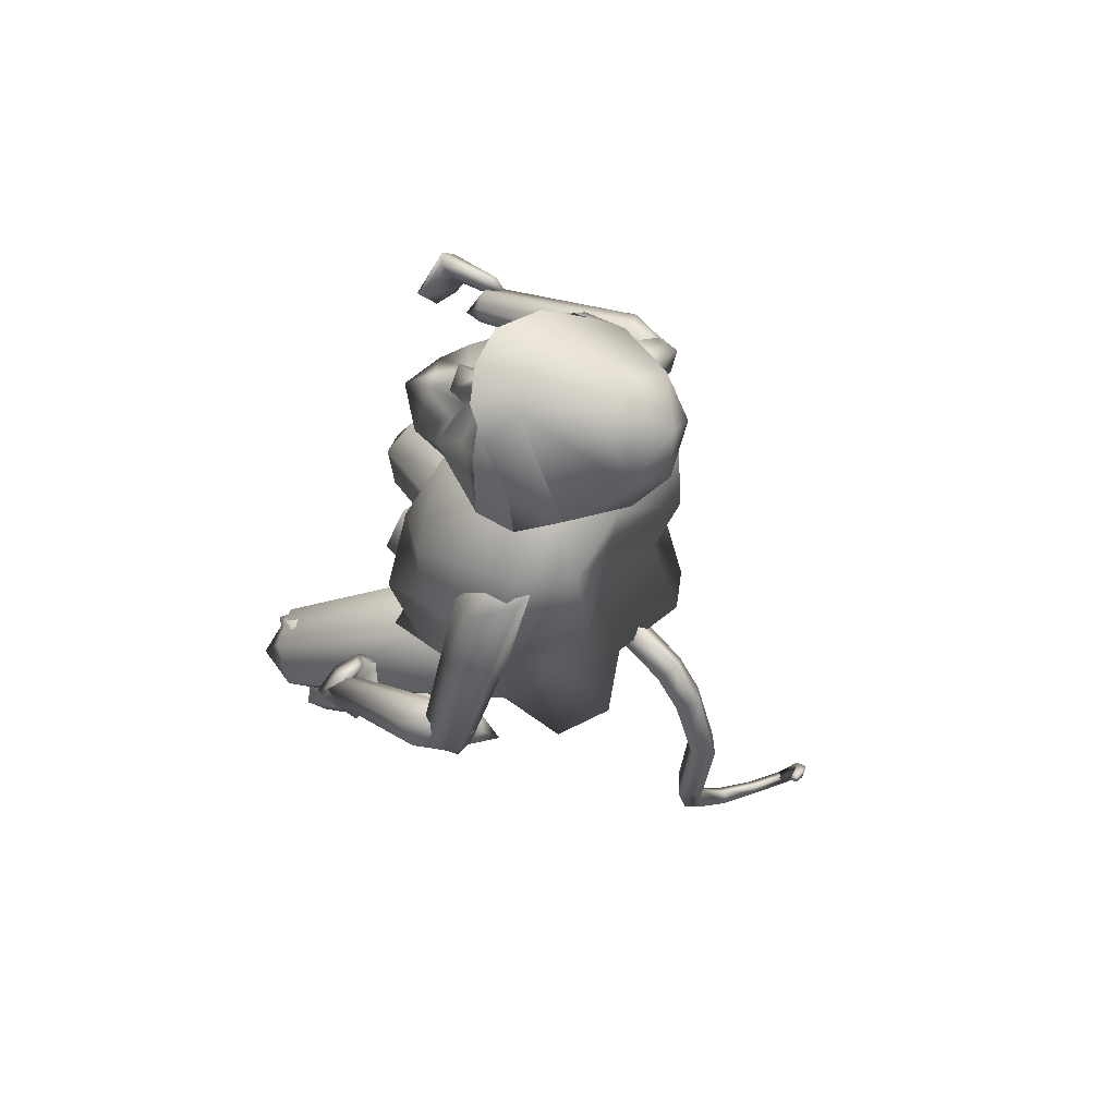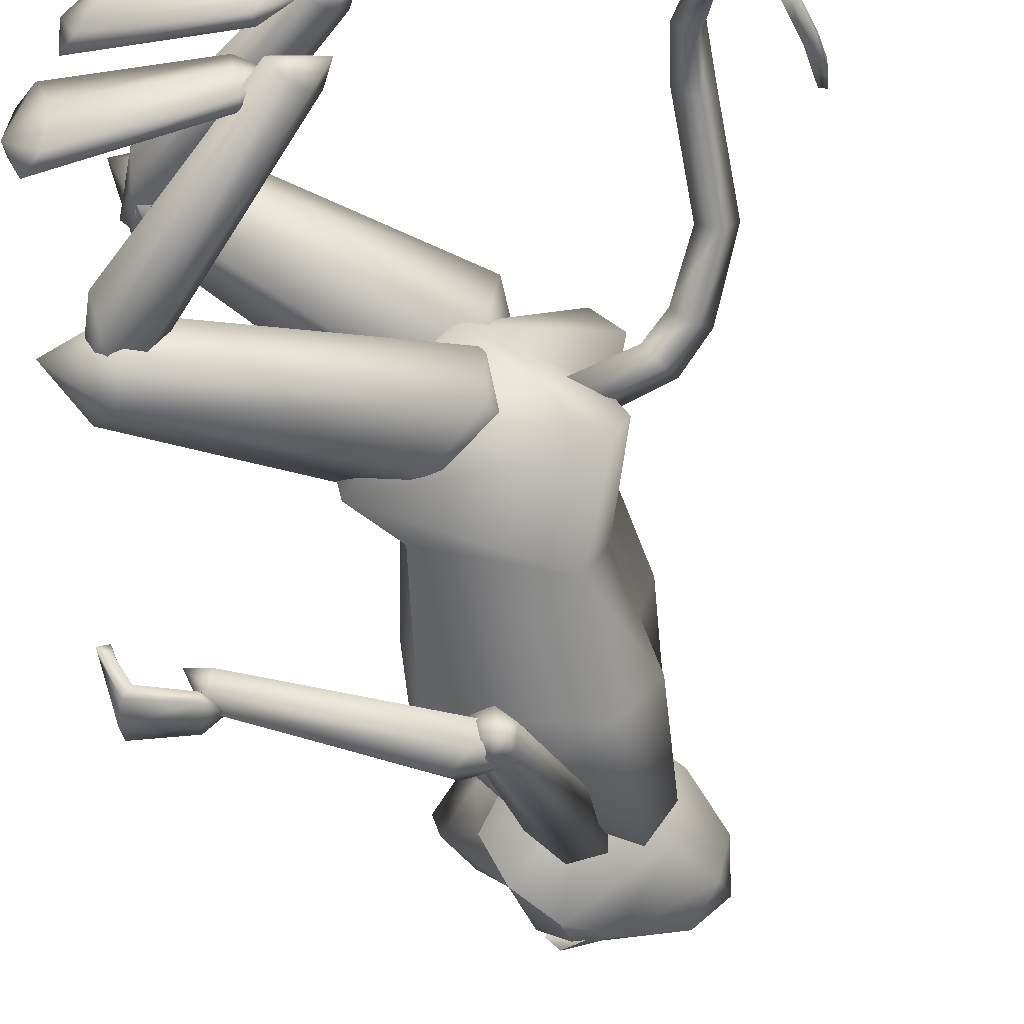
<metadata>
{"format":"obj","ext":"obj","renderer":"f3d","projection":"perspective","resolution":1024,"background":"white","views":[{"elev":68.3,"azim":-147.1,"up":"+Z"},{"elev":-57.6,"azim":-168.7,"up":"+Y"}]}
</metadata>
<code>
o head.002_Sphere.002
v -0.6074 -0.1504 1.502
v -0.5232 -0.1278 1.347
v -0.7035 -0.0146 1.6
v -0.6525 0.01578 1.473
v -0.5554 -0.009128 1.326
v -0.4874 0.01219 1.309
v -0.3887 0.02999 1.366
v -0.6867 -0.04386 1.71
v -0.6688 0.05828 1.66
v -0.5925 0.142 1.577
v -0.5192 0.1791 1.513
v -0.4319 0.1648 1.457
v -0.354 0.1029 1.426
v -0.6081 0.03524 1.738
v -0.5821 -0.06068 1.754
v -0.6167 -0.1336 1.694
v -0.5023 -0.1903 1.635
v -0.415 -0.2046 1.58
v -0.3417 -0.1675 1.515
v -0.3019 -0.08897 1.459
v -0.6774 -0.1105 1.617
v -0.4523 -0.1172 1.332
v -0.3626 -0.06593 1.382
v -0.5919 0.1418 1.578
v -0.5928 0.1415 1.578
v -0.4193 -0.1564 1.66
v -0.5005 0.1636 1.606
v -0.5946 -0.01443 1.746
v -0.5192 0.1791 1.513
v -0.4319 0.1648 1.457
v -0.4874 0.1021 1.711
v -0.4216 0.1482 1.636
v -0.4423 -0.06403 1.74
v -0.3567 -0.09093 1.678
v -0.415 -0.2046 1.58
v -0.3417 -0.1675 1.515
v -0.3746 0.03857 1.702
v -0.4193 -0.1564 1.66
v -0.5005 0.1636 1.606
v -0.4675 0.02313 1.734
v -0.3887 0.02999 1.366
v -0.4319 0.1648 1.457
v -0.354 0.1029 1.426
v -0.4216 0.1482 1.636
v -0.3742 0.1122 1.583
v -0.2635 0.1009 1.476
v -0.3567 -0.09093 1.678
v -0.3291 -0.05396 1.612
v -0.2285 -0.02823 1.499
v -0.3065 0.01 1.427
v -0.3417 -0.1675 1.515
v -0.3019 -0.08897 1.459
v -0.3626 -0.06593 1.382
v -0.3073 0.01806 1.64
v -0.3197 0.06381 1.632
v -0.3746 0.03857 1.702
v -0.409 -0.02436 1.667
v -0.4347 0.07354 1.651
v -0.3307 0.001932 1.607
v -0.3459 0.05823 1.598
v -0.2096 0.04859 1.511
v -0.2691 0.05801 1.573
v -0.262 0.03068 1.578
v -0.3691 0.05935 1.61
v -0.3514 -0.003299 1.621
v -0.3928 0.01012 1.663
v -0.4023 0.04235 1.658
v -0.3616 0.04349 1.667
v -0.3566 0.0286 1.668
v -0.277 -0.0539 1.56
v -0.3011 -0.01446 1.559
v -0.3244 0.07276 1.544
v -0.3233 0.1191 1.529
v -0.3577 -0.02117 1.758
v -0.3636 0.04641 1.752
v -0.443 0.1428 1.697
v -0.392 0.1057 1.736
v -0.446 -0.1673 1.652
v -0.3898 -0.1031 1.721
v -0.4498 0.02616 1.765
v -0.4352 -0.03244 1.772
v -0.469 0.08333 1.752
f 2 1 4
f 2 4 5
f 7 6 12
f 7 12 13
f 6 5 11
f 6 11 12
f 5 4 10
f 5 10 11
f 4 3 9
f 4 9 25
f 4 25 10
f 10 25 24
f 77 82 80
f 77 80 75
f 79 17 78
f 74 81 79
f 20 19 22
f 20 22 23
f 22 2 5
f 22 5 6
f 1 21 3
f 1 3 4
f 23 22 6
f 23 6 7
f 21 8 3
f 3 8 9
f 9 8 14
f 14 8 28
f 15 8 16
f 19 18 2
f 19 2 22
f 1 2 18
f 1 18 17
f 21 1 17
f 21 17 16
f 16 8 21
f 17 18 78
f 24 82 76
f 27 24 76
f 11 10 24
f 11 24 27
f 8 15 28
f 75 80 81
f 75 81 74
f 18 26 78
f 81 15 16
f 81 16 17
f 82 14 28
f 82 28 80
f 80 28 15
f 80 15 81
f 9 14 82
f 25 9 82
f 25 82 24
f 81 17 79
f 82 77 76
f 32 29 39
f 32 31 40
f 32 40 37
f 34 35 36
f 32 39 31
f 35 34 38
f 34 33 38
f 37 40 33
f 37 33 34
f 30 29 32
f 43 42 73
f 43 73 46
f 45 42 44
f 59 54 65
f 68 56 69
f 70 48 51
f 50 53 41
f 50 41 43
f 50 43 46
f 50 49 52
f 50 52 53
f 64 55 60
f 59 60 55
f 59 55 54
f 47 48 57
f 44 56 58
f 69 56 66
f 56 47 57
f 45 44 58
f 49 61 63
f 71 59 48
f 71 48 70
f 46 73 72
f 61 46 62
f 63 61 62
f 49 50 61
f 50 46 61
f 46 72 62
f 59 71 63
f 59 63 62
f 59 62 60
f 64 45 58
f 45 64 60
f 48 59 65
f 56 57 66
f 57 48 65
f 56 67 58
f 67 64 58
f 55 68 69
f 55 69 54
f 55 64 67
f 55 67 68
f 57 65 66
f 54 69 66
f 54 66 65
f 71 49 63
f 49 71 70
f 49 70 51
f 49 51 52
f 73 45 60
f 73 60 72
f 42 45 73
f 72 60 62
f 48 47 51
f 68 67 56
o Cylinder.013_Cylinder
v -0.6077 -0.01865 0.7013
v -0.736 0.008746 0.6771
v -0.6258 -0.05113 0.7414
v -0.7652 -0.02188 0.7096
v -0.6209 -0.08364 0.6977
v -0.7495 -0.05599 0.6705
v -0.6027 -0.05116 0.6576
v -0.7203 -0.02537 0.638
v -0.7946 0.02564 0.6238
v -0.8306 -0.003304 0.6449
v -0.8074 -0.03894 0.6144
v -0.7714 -0.009995 0.5933
v -0.8581 0.05345 0.491
v -0.8973 0.02644 0.4919
v -0.869 -0.0111 0.4783
v -0.8298 0.01592 0.4774
v -0.8572 0.08274 0.2705
v -0.8977 0.05784 0.2848
v -0.8719 0.01811 0.2799
v -0.8314 0.04301 0.2656
v -0.8677 0.06419 0.1439
v -0.8991 0.05736 0.179
v -0.88 0.0266 0.1953
v -0.8486 0.03342 0.1601
v -0.9136 -0.009203 0.05966
v -0.9341 -0.005626 0.08759
v -0.9207 -0.02353 0.1069
v -0.9002 -0.02711 0.07897
v -0.9629 -0.08335 0.02836
v -0.9752 -0.07396 0.0467
v -0.965 -0.0819 0.06444
v -0.9527 -0.09129 0.04609
v -1.008 -0.1385 0.0355
v -1.02 -0.1291 0.05384
v -1.01 -0.137 0.07158
v -0.9973 -0.1464 0.05324
v -1.015 -0.149 0.04767
v -1.02 -0.13 0.05196
v -1.002 -0.1265 0.05941
v -0.9969 -0.1455 0.05512
v -1.045 -0.1589 0.1482
v -1.048 -0.1399 0.1427
v -1.028 -0.1357 0.1446
v -1.025 -0.1548 0.1501
v -1.053 -0.1328 0.2108
v -1.056 -0.1188 0.1936
v -1.035 -0.1167 0.1881
v -1.033 -0.1307 0.2054
v -1.051 -0.09829 0.2482
v -1.053 -0.08912 0.2368
v -1.039 -0.08774 0.2332
v -1.038 -0.09691 0.2446
f 83 84 86
f 83 86 85
f 85 86 88
f 85 88 87
f 84 90 94
f 84 94 91
f 84 83 89
f 84 89 90
f 87 88 90
f 87 90 89
f 83 85 87
f 83 87 89
f 94 93 97
f 94 97 98
f 90 88 93
f 90 93 94
f 86 84 91
f 86 91 92
f 88 86 92
f 88 92 93
f 97 96 100
f 97 100 101
f 91 94 98
f 91 98 95
f 92 91 95
f 92 95 96
f 93 92 96
f 93 96 97
f 101 100 104
f 101 104 105
f 98 97 101
f 98 101 102
f 95 98 102
f 95 102 99
f 96 95 99
f 96 99 100
f 104 103 107
f 104 107 108
f 102 101 105
f 102 105 106
f 99 102 106
f 99 106 103
f 100 99 103
f 100 103 104
f 107 110 114
f 107 114 111
f 105 104 108
f 105 108 109
f 106 105 109
f 106 109 110
f 103 106 110
f 103 110 107
f 114 113 117
f 114 117 118
f 108 107 111
f 108 111 112
f 109 108 112
f 109 112 113
f 110 109 113
f 110 113 114
f 118 117 121
f 118 121 122
f 111 114 118
f 111 118 115
f 112 111 115
f 112 115 116
f 113 112 116
f 113 116 117
f 121 120 124
f 121 124 125
f 115 118 122
f 115 122 119
f 116 115 119
f 116 119 120
f 117 116 120
f 117 120 121
f 124 123 127
f 124 127 128
f 122 121 125
f 122 125 126
f 119 122 126
f 119 126 123
f 120 119 123
f 120 123 124
f 127 130 134
f 127 134 131
f 125 124 128
f 125 128 129
f 126 125 129
f 126 129 130
f 123 126 130
f 123 130 127
f 132 131 134
f 132 134 133
f 128 127 131
f 128 131 132
f 129 128 132
f 129 132 133
f 130 129 133
f 130 133 134
o Cylinder.012_Cylinder.000
v -0.02389 -0.4571 0.8556
v 0.08558 -0.4253 0.7921
v -0.03357 -0.4811 0.8209
v 0.07306 -0.474 0.7402
v -0.03281 -0.4987 0.8277
v 0.09569 -0.4697 0.7235
v -0.02238 -0.4924 0.8692
v 0.1073 -0.4342 0.7699
v -0.0127 -0.4684 0.9039
v 0.1108 -0.3922 0.8261
v -0.01345 -0.4508 0.8971
v 0.1012 -0.3869 0.8366
v 0.0872 -0.4228 0.7537
v -0.05947 -0.4729 0.8713
v 0.063 -0.4573 0.8328
v 0.05665 -0.4888 0.7844
v 0.07085 -0.5114 0.7896
v 0.09138 -0.5024 0.8432
v 0.09773 -0.4709 0.8915
v 0.08353 -0.4483 0.8863
f 149 136 138
f 149 138 150
f 150 138 140
f 150 140 151
f 151 140 142
f 151 142 152
f 152 142 144
f 152 144 153
f 146 144 147
f 154 146 136
f 154 136 149
f 153 144 146
f 153 146 154
f 137 139 148
f 140 147 142
f 136 146 147
f 138 136 147
f 140 138 147
f 144 142 147
f 135 137 148
f 139 141 148
f 145 148 143
f 141 143 148
f 145 135 148
f 135 149 150
f 135 150 137
f 137 150 151
f 137 151 139
f 139 151 152
f 139 152 141
f 141 152 153
f 141 153 143
f 149 135 145
f 149 145 154
f 143 153 154
f 143 154 145
o Cylinder.011_Cylinder.013
v -0.3896 -0.4294 0.9745
v -0.4165 -0.2199 1.275
v -0.3812 -0.4637 0.9975
v -0.4034 -0.2575 1.335
v -0.414 -0.4942 1.013
v -0.4568 -0.2715 1.403
v -0.4553 -0.4903 1.005
v -0.5234 -0.2477 1.412
v -0.4637 -0.4559 0.9815
v -0.5366 -0.2101 1.353
v -0.4309 -0.4255 0.9665
v -0.4831 -0.1962 1.285
v -0.4618 -0.2062 1.392
v -0.4423 -0.5022 0.9642
f 155 156 158
f 155 158 157
f 157 158 160
f 157 160 159
f 159 160 162
f 159 162 161
f 161 162 164
f 161 164 163
f 166 164 167
f 156 155 165
f 156 165 166
f 163 164 166
f 163 166 165
f 157 159 168
f 160 167 162
f 156 166 167
f 158 156 167
f 160 158 167
f 164 162 167
f 155 157 168
f 159 161 168
f 165 168 163
f 161 163 168
f 165 155 168
o Cylinder.010_Cylinder.012
v -0.02612 -0.4767 0.8572
v -0.349 -0.5089 1.017
v -0.04018 -0.4664 0.8287
v -0.3958 -0.4968 0.9837
v -0.0469 -0.4291 0.8185
v -0.4551 -0.4456 0.9925
v -0.03955 -0.4021 0.8367
v -0.4675 -0.4066 1.034
v -0.0255 -0.4124 0.8651
v -0.4207 -0.4187 1.067
v -0.01878 -0.4496 0.8754
v -0.3615 -0.4699 1.059
v -0.4587 -0.4695 1.042
v 3.2e-05 -0.4109 0.8236
f 169 170 172
f 169 172 171
f 171 172 174
f 171 174 173
f 173 174 176
f 173 176 175
f 175 176 178
f 175 178 177
f 180 178 181
f 170 169 179
f 170 179 180
f 177 178 180
f 177 180 179
f 171 173 182
f 174 181 176
f 170 180 181
f 172 170 181
f 174 172 181
f 178 176 181
f 169 171 182
f 173 175 182
f 179 182 177
f 175 177 182
f 179 169 182
o Cylinder.009_Cylinder.011
v -0.1866 0.3857 0.6638
v -0.4057 0.4299 0.9481
v -0.1887 0.3524 0.6661
v -0.4245 0.3811 0.9744
v -0.2146 0.3296 0.6474
v -0.4967 0.3535 0.9895
v -0.2383 0.34 0.6263
v -0.5501 0.3747 0.9782
v -0.2361 0.3732 0.624
v -0.5313 0.4235 0.9519
v -0.2103 0.3961 0.6427
v -0.4591 0.4511 0.9368
v -0.5035 0.4039 1.011
v -0.2051 0.3442 0.5999
f 183 184 186
f 183 186 185
f 185 186 188
f 185 188 187
f 187 188 190
f 187 190 189
f 189 190 192
f 189 192 191
f 194 192 195
f 184 183 193
f 184 193 194
f 191 192 194
f 191 194 193
f 185 187 196
f 188 195 190
f 184 194 195
f 186 184 195
f 188 186 195
f 192 190 195
f 183 185 196
f 187 189 196
f 193 196 191
f 189 191 196
f 193 183 196
o Cylinder.008_Cylinder.009
v -0.4586 0.4173 0.9494
v -0.4482 0.2666 1.285
v -0.4671 0.3801 0.9315
v -0.4588 0.1962 1.282
v -0.5107 0.3643 0.9228
v -0.5229 0.1494 1.32
v -0.5459 0.3857 0.9321
v -0.5764 0.1732 1.361
v -0.5374 0.423 0.95
v -0.5657 0.2436 1.363
v -0.4937 0.4388 0.9587
v -0.5016 0.2904 1.325
v -0.5014 0.1894 1.368
v -0.5326 0.4101 0.8979
f 197 198 200
f 197 200 199
f 199 200 202
f 199 202 201
f 201 202 204
f 201 204 203
f 203 204 206
f 203 206 205
f 208 206 209
f 198 197 207
f 198 207 208
f 205 206 208
f 205 208 207
f 199 201 210
f 202 209 204
f 198 208 209
f 200 198 209
f 202 200 209
f 206 204 209
f 197 199 210
f 201 203 210
f 207 210 205
f 203 205 210
f 207 197 210
o Cylinder.007_Cylinder.008
v -0.2195 0.3534 0.6613
v -0.2337 0.3168 0.5368
v -0.2223 0.3113 0.6709
v -0.2272 0.2468 0.5536
v -0.2049 0.3074 0.6774
v -0.2301 0.235 0.528
v -0.1848 0.3456 0.6742
v -0.2297 0.2931 0.5151
v -0.1821 0.3877 0.6646
v -0.2324 0.3631 0.5098
v -0.1994 0.3916 0.6581
v -0.2349 0.3749 0.519
v -0.2544 0.2859 0.5266
v -0.2132 0.3582 0.7024
v -0.1973 0.3336 0.5765
v -0.1998 0.2759 0.5827
v -0.1742 0.2679 0.5781
v -0.1462 0.3176 0.5672
v -0.1437 0.3752 0.561
v -0.1692 0.3832 0.5656
f 225 212 214
f 225 214 226
f 226 214 216
f 226 216 227
f 227 216 218
f 227 218 228
f 228 218 220
f 228 220 229
f 222 220 223
f 230 222 212
f 230 212 225
f 229 220 222
f 229 222 230
f 213 215 224
f 216 223 218
f 212 222 223
f 214 212 223
f 216 214 223
f 220 218 223
f 211 213 224
f 215 217 224
f 221 224 219
f 217 219 224
f 221 211 224
f 211 225 226
f 211 226 213
f 213 226 227
f 213 227 215
f 215 227 228
f 215 228 217
f 217 228 229
f 217 229 219
f 225 211 221
f 225 221 230
f 219 229 230
f 219 230 221
o Cylinder.006_Cylinder.007
v -0.2736 0.1217 0.0248
v -0.03167 0.1908 0.01364
v -0.2586 0.07075 0.04564
v 0.01082 0.1141 0.04502
v -0.2597 0.07446 0.06974
v 0.0461 0.1302 0.07958
v -0.2757 0.1291 0.073
v 0.03888 0.223 0.08275
v -0.2907 0.1801 0.05216
v -0.003618 0.2997 0.05137
v -0.2896 0.1764 0.02806
v -0.03889 0.2836 0.01681
v 0.04458 0.1986 0.04692
v -0.3307 0.109 0.04904
f 231 232 234
f 231 234 233
f 233 234 236
f 233 236 235
f 235 236 238
f 235 238 237
f 237 238 240
f 237 240 239
f 242 240 243
f 232 231 241
f 232 241 242
f 239 240 242
f 239 242 241
f 233 235 244
f 236 243 238
f 232 242 243
f 234 232 243
f 236 234 243
f 240 238 243
f 231 233 244
f 235 237 244
f 241 244 239
f 237 239 244
f 241 231 244
o Cylinder.005_Cylinder.006
v -0.2567 -0.1654 0.02666
v -0.005254 -0.2031 0.01175
v -0.2637 -0.2169 0.04813
v 0.002659 -0.2888 0.04387
v -0.2627 -0.2128 0.07217
v 0.04244 -0.2883 0.07776
v -0.2547 -0.1572 0.07474
v 0.0743 -0.2022 0.07954
v -0.2478 -0.1057 0.05326
v 0.06639 -0.1166 0.04743
v -0.2488 -0.1099 0.02922
v 0.02661 -0.1171 0.01353
v 0.0688 -0.227 0.04405
v -0.3142 -0.153 0.05172
f 245 246 248
f 245 248 247
f 247 248 250
f 247 250 249
f 249 250 252
f 249 252 251
f 251 252 254
f 251 254 253
f 256 254 257
f 246 245 255
f 246 255 256
f 253 254 256
f 253 256 255
f 247 249 258
f 250 257 252
f 246 256 257
f 248 246 257
f 250 248 257
f 254 252 257
f 245 247 258
f 249 251 258
f 255 258 253
f 251 253 258
f 255 245 258
o Cylinder.004_Cylinder.005
v -0.3227 0.1531 0.02933
v 0.005129 0.2378 0.2843
v -0.3336 0.119 0.05275
v 0.01406 0.1895 0.3394
v -0.3655 0.1198 0.08939
v 0.016 0.2036 0.4334
v -0.3864 0.1548 0.1026
v 0.008998 0.2661 0.4721
v -0.3754 0.1889 0.07919
v 6.5e-05 0.3145 0.417
v -0.3436 0.1881 0.04255
v -0.00187 0.3003 0.3231
v 0.06043 0.2525 0.4134
v -0.4173 0.1314 0.04486
f 259 260 262
f 259 262 261
f 261 262 264
f 261 264 263
f 263 264 266
f 263 266 265
f 265 266 268
f 265 268 267
f 270 268 271
f 260 259 269
f 260 269 270
f 267 268 270
f 267 270 269
f 261 263 272
f 264 271 266
f 260 270 271
f 262 260 271
f 264 262 271
f 268 266 271
f 259 261 272
f 263 265 272
f 269 272 267
f 265 267 272
f 269 259 272
o Cylinder.003_Cylinder.004
v -0.3056 -0.1906 0.009042
v 0.01204 -0.2362 0.2859
v -0.3285 -0.2212 0.02842
v 0.001093 -0.2891 0.3363
v -0.3612 -0.2131 0.06347
v 0.000329 -0.2839 0.4311
v -0.3709 -0.1744 0.07914
v 0.01051 -0.2258 0.4756
v -0.348 -0.1439 0.05976
v 0.02145 -0.1729 0.4252
v -0.3154 -0.152 0.02471
v 0.02222 -0.1781 0.3303
v 0.05928 -0.2504 0.4182
v -0.3951 -0.17 0.03542
f 273 274 276
f 273 276 275
f 275 276 278
f 275 278 277
f 277 278 280
f 277 280 279
f 279 280 282
f 279 282 281
f 284 282 285
f 274 273 283
f 274 283 284
f 281 282 284
f 281 284 283
f 275 277 286
f 278 285 280
f 274 284 285
f 276 274 285
f 278 276 285
f 282 280 285
f 273 275 286
f 277 279 286
f 283 286 281
f 279 281 286
f 283 273 286
o Cylinder.002_Cylinder.003
v 0.05744 -0.2649 0.4848
v -0.2862 -0.1529 0.7343
v 0.008906 -0.3194 0.4362
v -0.3885 -0.2331 0.6789
v -0.02474 -0.2905 0.3644
v -0.4915 -0.1727 0.6088
v -0.009853 -0.2073 0.3413
v -0.492 -0.03211 0.5943
v 0.03868 -0.1529 0.39
v -0.3897 0.04814 0.6498
v 0.07233 -0.1817 0.4617
v -0.2868 -0.01225 0.7198
v -0.5276 -0.04469 0.7504
v 0.107 -0.2651 0.3625
f 287 288 290
f 287 290 289
f 289 290 292
f 289 292 291
f 291 292 294
f 291 294 293
f 293 294 296
f 293 296 295
f 298 296 299
f 288 287 297
f 288 297 298
f 295 296 298
f 295 298 297
f 289 291 300
f 292 299 294
f 288 298 299
f 290 288 299
f 292 290 299
f 296 294 299
f 287 289 300
f 291 293 300
f 297 300 295
f 293 295 300
f 297 287 300
o Cylinder.001_Cylinder.002
v 0.01646 0.3138 0.454
v -0.309 0.1737 0.7067
v 0.04338 0.2299 0.4361
v -0.2891 0.03008 0.7006
v 0.01431 0.1941 0.3668
v -0.3824 -0.04505 0.6349
v -0.04168 0.2423 0.3154
v -0.4955 0.02343 0.5752
v -0.0686 0.3263 0.3333
v -0.5154 0.167 0.5812
v -0.03953 0.3621 0.4026
v -0.4221 0.2422 0.647
v -0.5329 0.03879 0.7287
v 0.0659 0.3143 0.3331
f 301 302 304
f 301 304 303
f 303 304 306
f 303 306 305
f 305 306 308
f 305 308 307
f 307 308 310
f 307 310 309
f 312 310 313
f 302 301 311
f 302 311 312
f 309 310 312
f 309 312 311
f 303 305 314
f 306 313 308
f 302 312 313
f 304 302 313
f 306 304 313
f 310 308 313
f 301 303 314
f 305 307 314
f 311 314 309
f 307 309 314
f 311 301 314
o Cylinder_Cylinder.001
v -0.2174 -0.01071 0.6843
v -0.2912 -0.01239 1.298
v -0.2546 -0.2238 0.7026
v -0.352 -0.1141 1.343
v -0.658 -0.2075 0.6911
v -0.5817 -0.2415 1.415
v -0.6467 0.01194 0.7156
v -0.6231 0.009652 1.395
v -0.6353 0.2212 0.694
v -0.5438 0.2299 1.421
v -0.2319 0.2049 0.7055
v -0.2961 0.0726 1.345
v -0.459 -0.009197 1.467
v -0.4595 0.002903 0.5665
v -0.2923 -0.2809 1.069
v -0.2462 -0.01202 1.104
v -0.2686 0.2403 1.047
v -0.3338 -0.2404 0.786
v -0.314 0.2226 0.7587
v -0.3137 -0.006605 0.8314
v -0.5506 0.2533 0.8897
v -0.5768 -0.2416 0.8902
v -0.5771 0.01179 0.9497
v -0.2598 -0.1755 1.145
v -0.2417 0.1337 1.142
v -0.6911 -0.1366 0.6942
v -0.6202 -0.145 0.9072
v -0.6418 -0.1603 1.4
v -0.6322 0.158 1.404
v -0.6183 0.1373 0.9115
v -0.693 0.1253 0.6971
v -0.5475 0.2907 1.161
v -0.3714 0.2724 1.186
v -0.6558 0.1482 1.172
v -0.6613 -0.1532 1.156
v -0.5789 -0.2796 1.141
v -0.609 0.01057 1.193
v -0.4073 -0.2969 1.207
v -0.3793 -0.2405 1.281
v -0.3358 0.2205 1.27
f 329 338 352
f 341 349 351
f 341 351 337
f 344 348 346
f 344 346 335
f 326 324 327
f 327 322 342
f 316 326 327
f 318 316 327
f 320 318 327
f 324 343 327
f 329 352 350
f 329 350 336
f 332 329 336
f 331 347 339
f 333 331 330
f 333 330 334
f 334 330 329
f 334 329 332
f 346 347 331
f 335 346 331
f 335 331 333
f 318 320 353
f 326 339 354
f 331 339 330
f 330 338 329
f 330 316 318
f 330 318 338
f 339 326 316
f 339 316 330
f 320 327 342
f 336 350 349
f 336 349 341
f 337 351 348
f 337 348 344
f 343 322 327
f 346 324 347
f 339 347 354
f 348 343 324
f 348 324 346
f 350 320 342
f 350 342 349
f 351 322 343
f 351 343 348
f 349 342 322
f 349 322 351
f 350 352 320
f 353 320 352
f 338 353 352
f 338 318 353
f 324 326 354
f 347 324 354
f 315 334 332
f 315 332 317
f 334 315 325
f 334 325 333
f 323 335 333
f 323 333 325
f 317 319 328
f 315 317 328
f 340 321 328
f 325 328 323
f 345 323 328
f 325 315 328
f 317 332 336
f 317 336 319
f 340 341 337
f 340 337 321
f 345 344 335
f 345 335 323
f 319 336 341
f 319 341 340
f 321 337 344
f 321 344 345
f 321 345 328
f 319 340 328

</code>
